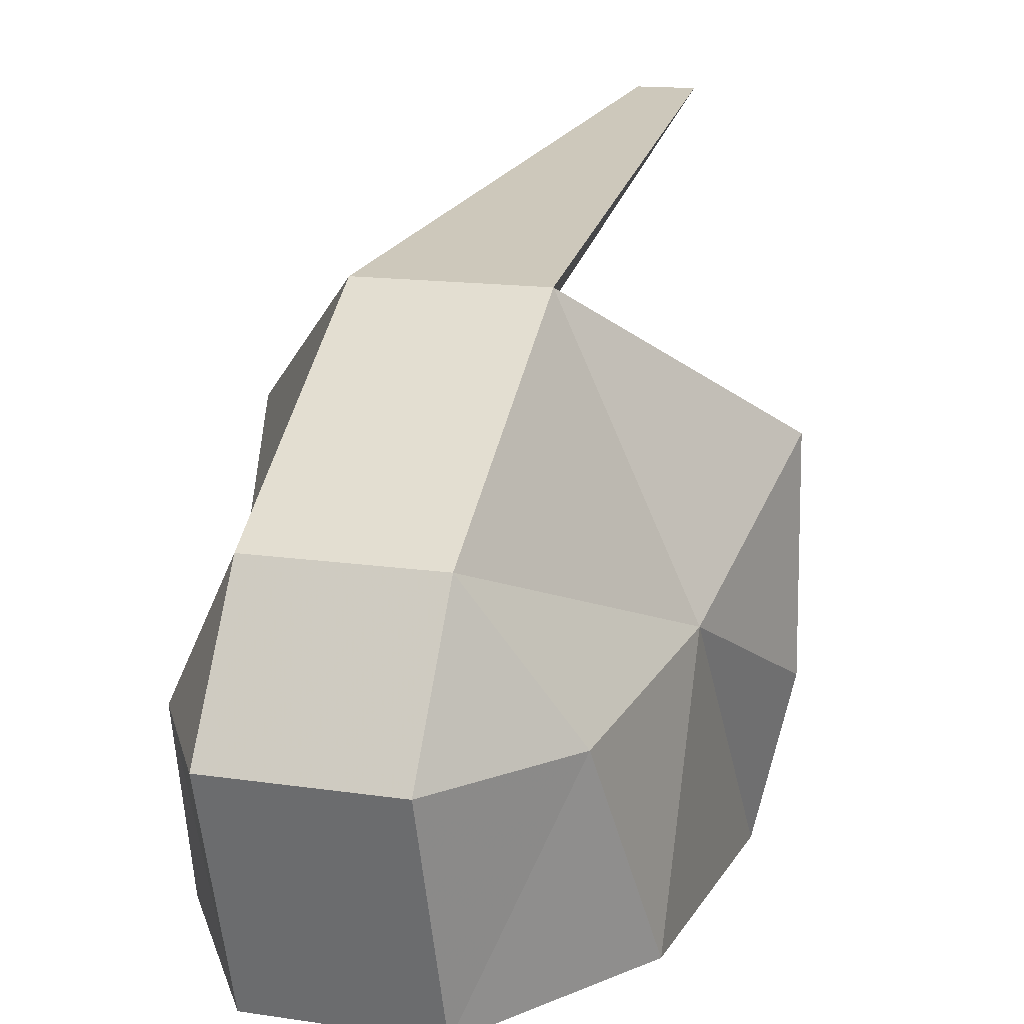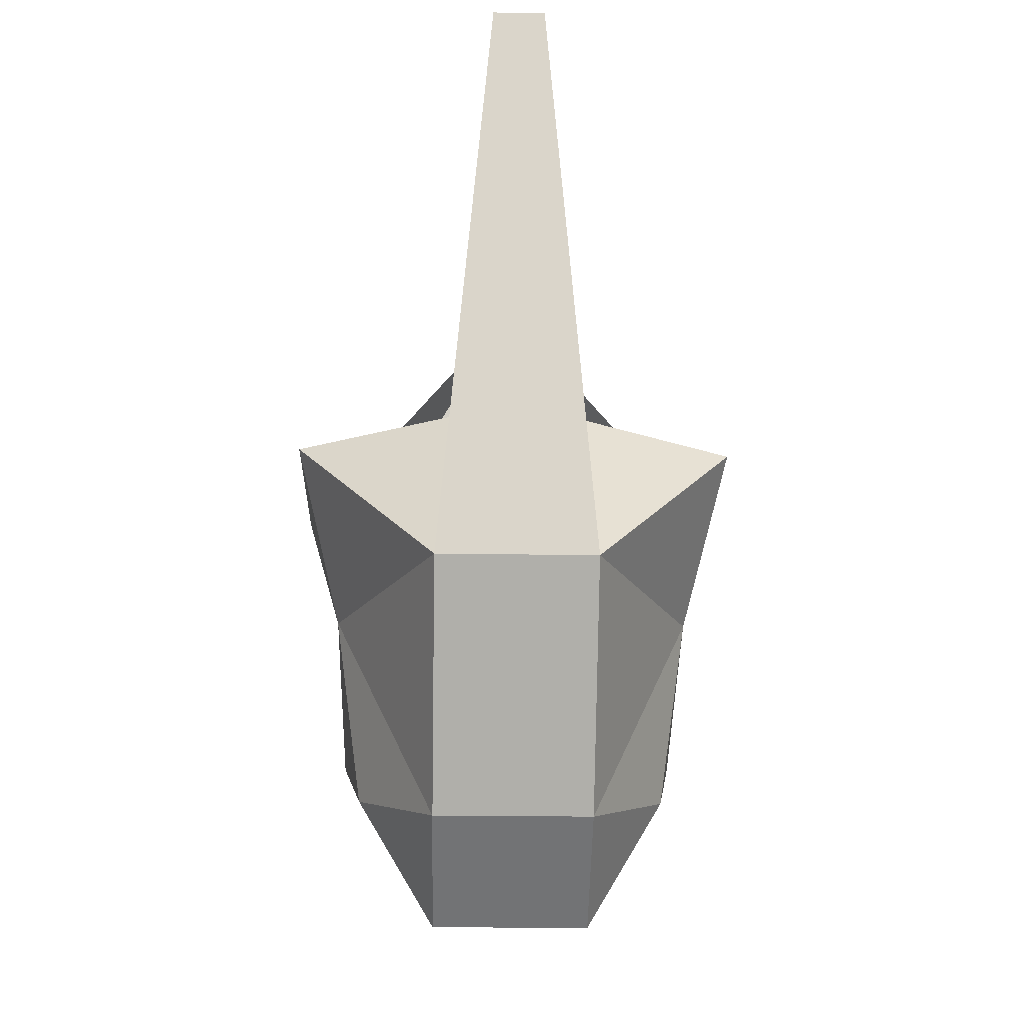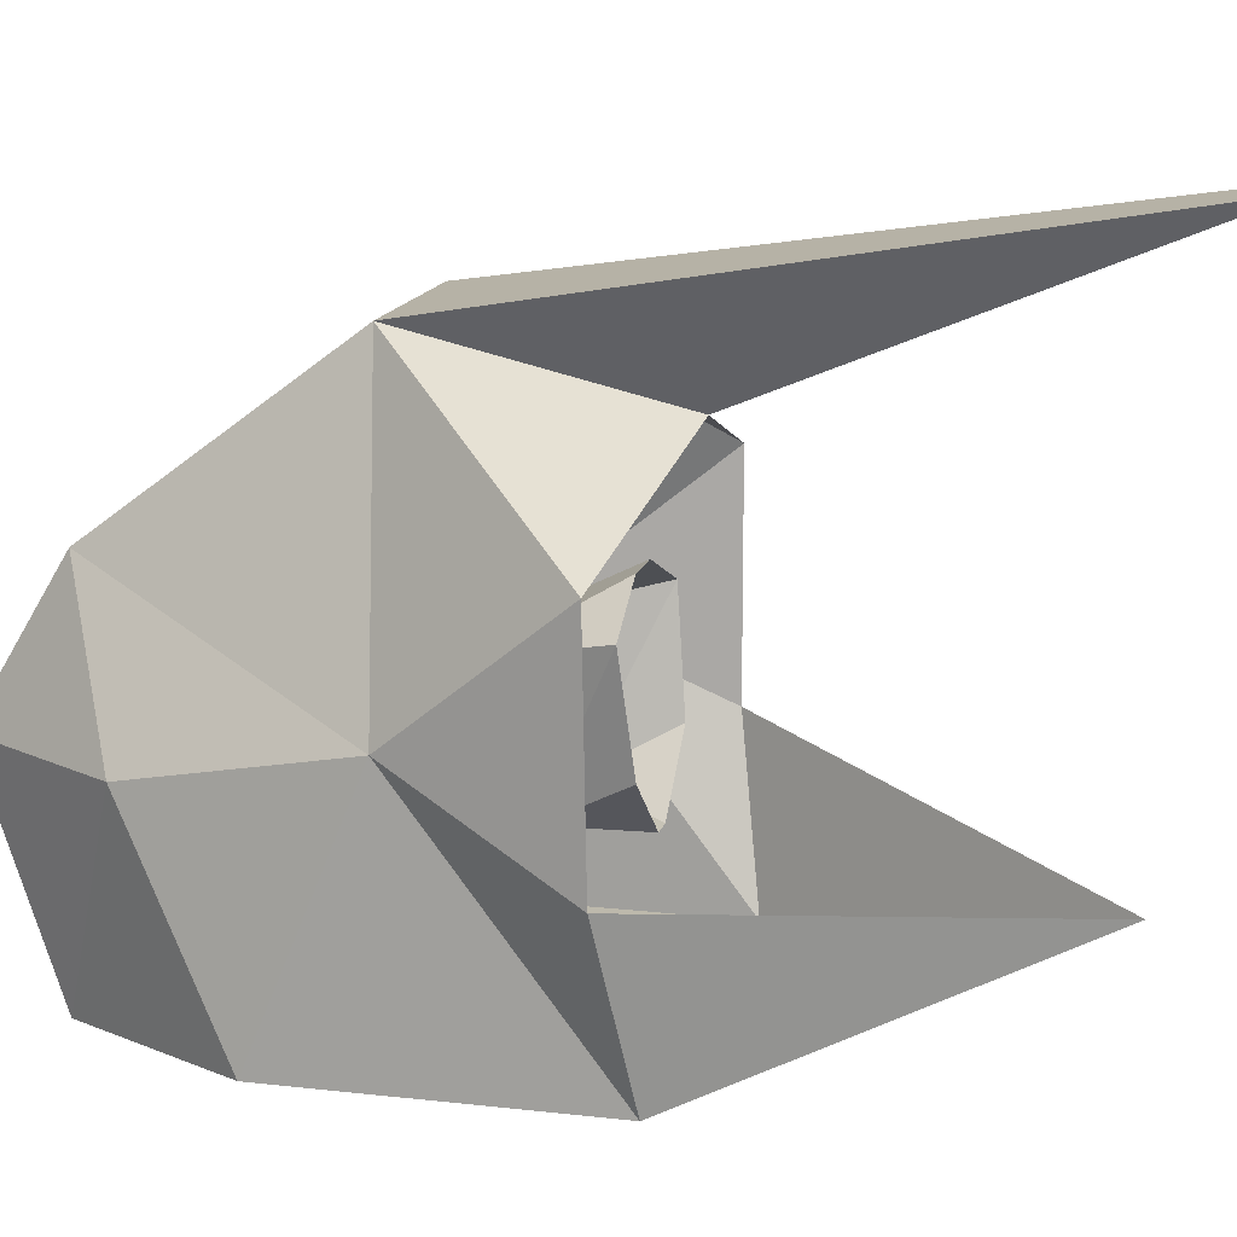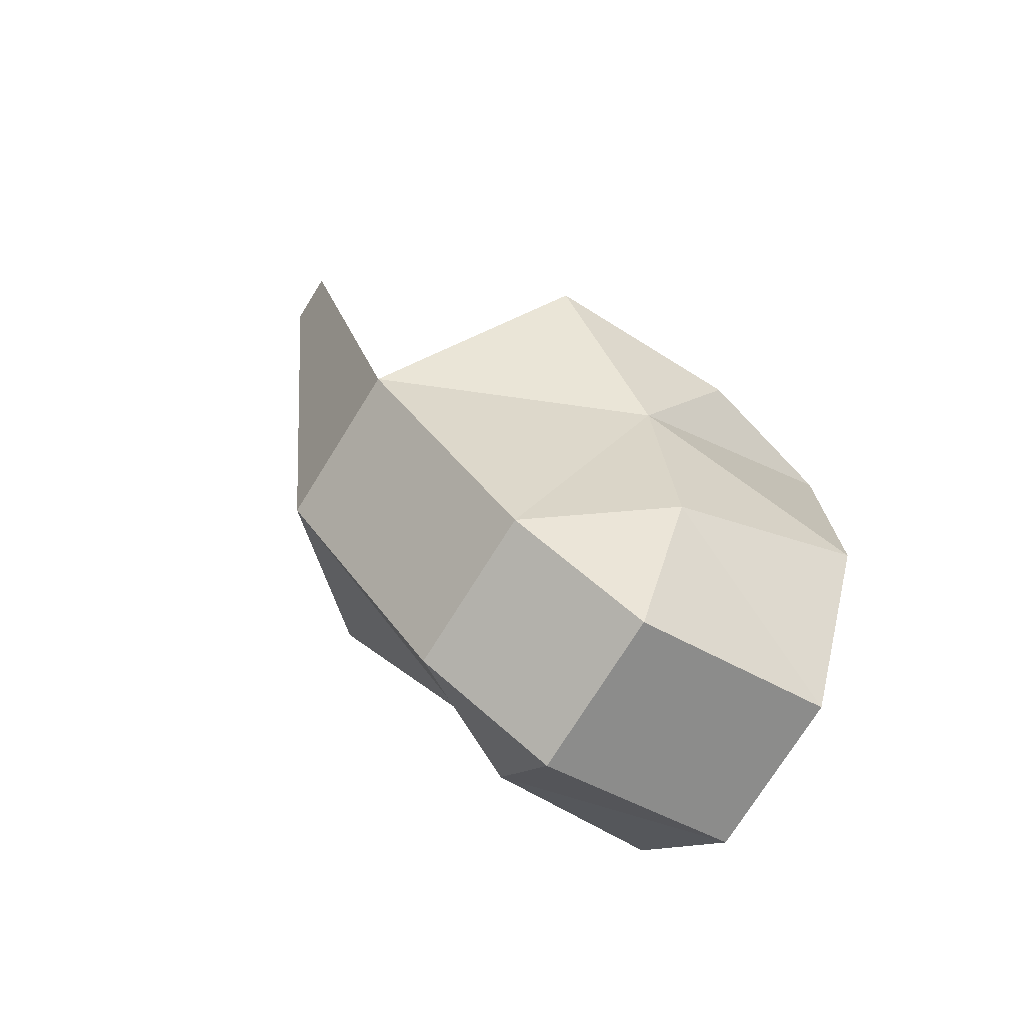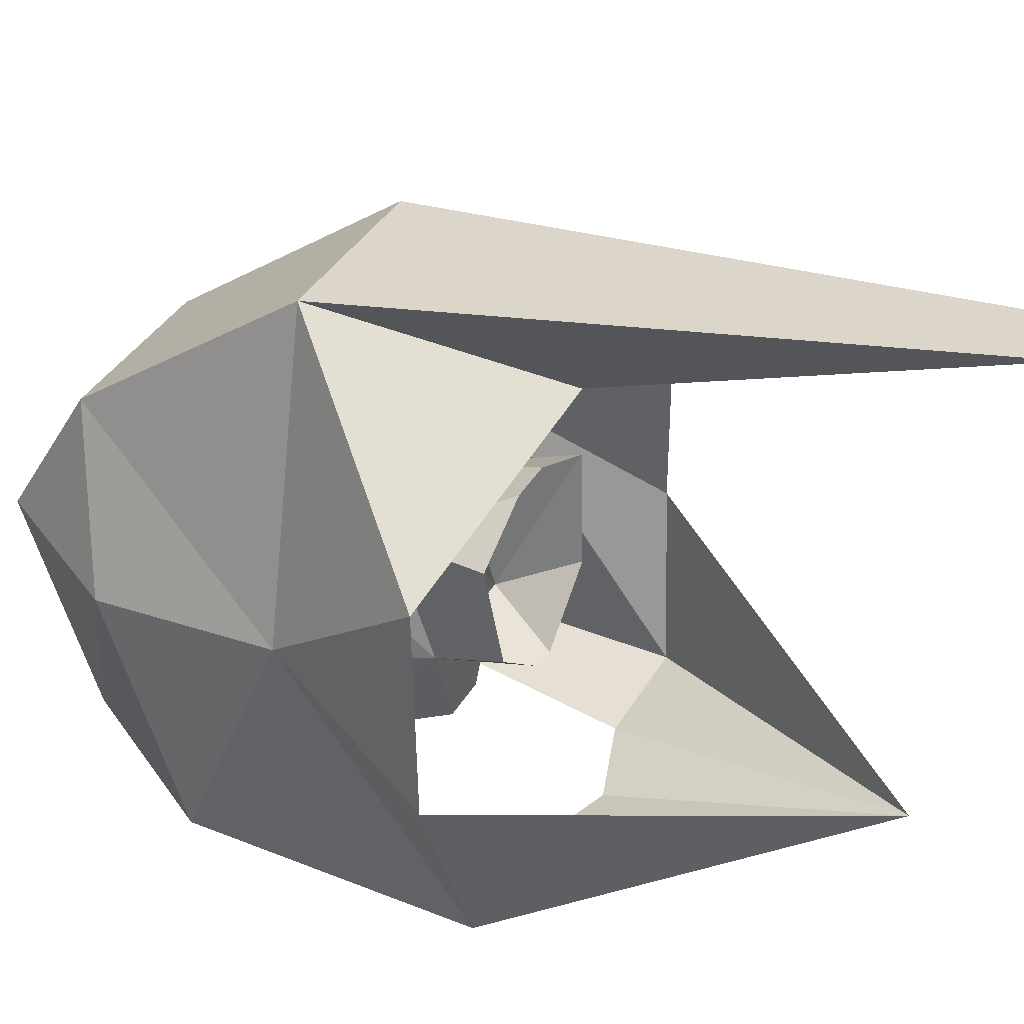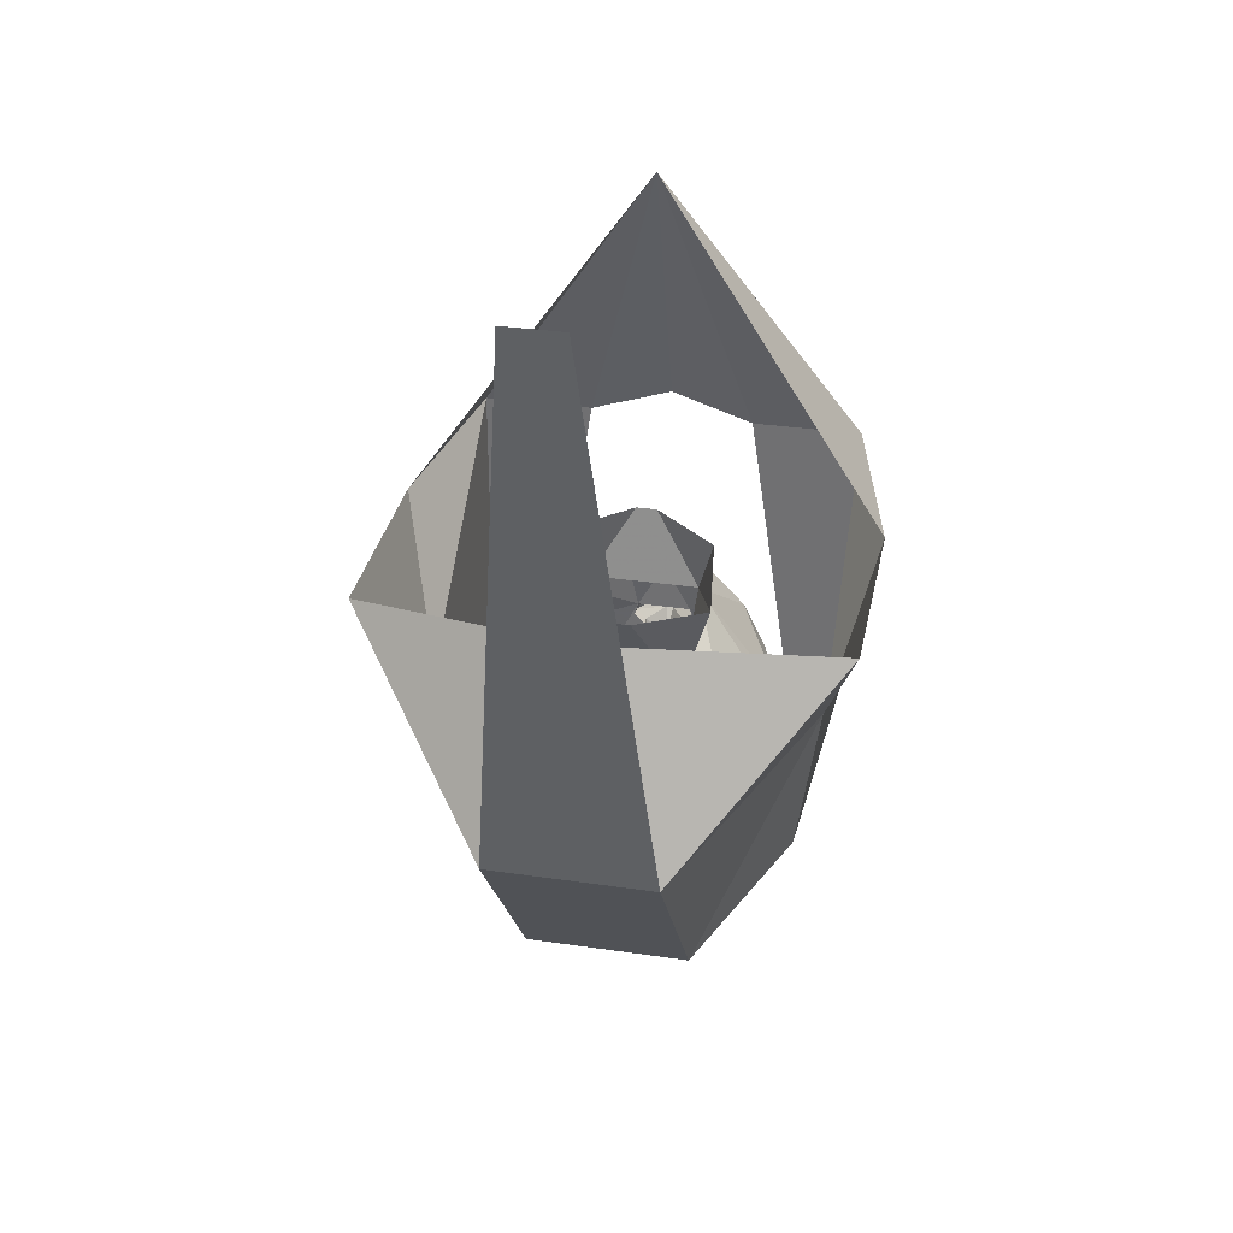
<metadata>
{"format":"obj","ext":"obj","renderer":"f3d","projection":"perspective","resolution":1024,"background":"white","views":[{"elev":13.8,"azim":19.0,"up":"+Z"},{"elev":-24.7,"azim":-1.4,"up":"+Y"},{"elev":15.0,"azim":103.9,"up":"+Z"},{"elev":-74.2,"azim":58.1,"up":"+Y"},{"elev":37.9,"azim":117.1,"up":"+Z"},{"elev":33.1,"azim":11.4,"up":"+Y"}]}
</metadata>
<code>
v -0.1875 -0.4766 0.3359
v 0.1875 -0.4766 0.3359
v 0.1875 0.02344 0.7109
v -0.1875 0.02344 0.7109
v -0.4375 0.08594 0.1172
v -0.375 -0.3516 0.02344
v -0.1875 -0.6641 0.02344
v 0.1875 -0.6641 0.02344
v 0.4375 0.08594 0.1172
v 0.5312 0.4297 0.3984
v 0 0.4922 0.5547
v 0.0625 1.367 0.9297
v -0.0625 1.367 0.9297
v 0.5312 0.4375 -0.0625
v 0.4375 0.4922 -0.4141
v 0 1.18 -0.1953
v 0.4375 -0.1328 -0.4141
v 0.1875 0.4922 -0.4141
v 0.2812 -0.1328 -0.4141
v 0.09375 -0.3203 -0.4766
v 0.1875 -0.5078 -0.4453
v -0.09375 -0.3203 -0.4766
v -0.1875 -0.5078 -0.4453
v -0.4375 -0.1328 -0.4141
v -0.2812 -0.1016 -0.4141
v -0.4375 0.4922 -0.4141
v -0.1875 0.4922 -0.4141
v 0 0.5547 -0.4141
v -0.5312 0.4375 -0.0625
v -0.5312 0.4375 0.3984
v 0.375 -0.3516 0.02344
v -0.07812 0.1094 -0.3281
v -0.07031 0.1172 -0.3203
v 0 0.125 -0.3203
v -0.02344 0.1016 -0.3438
v -0.02344 0.08594 -0.3438
v -0.0625 0.01562 -0.3438
v -0.2031 0.1016 -0.2578
v -0.1016 0.1094 -0.3203
v -0.07031 0.1328 -0.3281
v 0 0.1484 -0.3359
v 0.07031 0.1328 -0.3281
v 0.07031 0.1172 -0.3203
v 0.07812 0.1094 -0.3281
v 0.02344 0.1016 -0.3438
v 0.02344 0.08594 -0.3438
v 0.03125 0.01562 -0.3438
v -0.03125 0.01562 -0.3438
v -0.05469 0.01562 -0.3672
v -0.07031 -0.01562 -0.3672
v -0.07031 -0.01562 -0.3438
v -0.125 -0.1094 -0.3438
v -0.25 -0.04688 -0.3125
v -0.3125 -0.07812 -0.125
v -0.3125 -0.01562 -0.09375
v -0.125 0.25 -0.07812
v -0.05469 0.2422 -0.2891
v 0.1016 0.1094 -0.3203
v 0.2031 0.1016 -0.2578
v 0.0625 0.01562 -0.3438
v 0.25 -0.2344 -0.3438
v 0.2031 -0.1797 -0.2891
v 0.2891 -0.2109 -0.1875
v 0.1953 -0.4375 -0.3125
v 0.2031 -0.2812 -0.375
v 0.2031 -0.2734 -0.375
v 0.125 -0.2812 -0.3906
v 0.1016 -0.2344 -0.3438
v 0.1641 -0.1797 -0.3438
v 0.1719 -0.1641 -0.3438
v 0.25 -0.04688 -0.3125
v 0.3125 -0.07812 -0.125
v 0.3125 -0.1406 -0.0625
v 0.2891 -0.4219 0
v 0.1406 -0.5625 0.0625
v 0 -0.5312 -0.25
v 0 -0.4062 -0.375
v 0.125 -0.2969 -0.3906
v 0.04688 -0.2891 -0.3906
v 0.05469 -0.2734 -0.3906
v 0 -0.2266 -0.375
v 0.05469 -0.1875 -0.3438
v 0.1094 -0.2031 -0.3594
v 0.1172 -0.1484 -0.3594
v 0.125 -0.1094 -0.3438
v 0.3125 -0.01562 -0.09375
v 0.3125 -0.07812 -0.0625
v 0.3438 -0.1406 -0.0625
v 0.3125 -0.1719 0.03125
v 0.2188 -0.2969 0.3125
v 0 -0.4531 0.25
v -0.1406 -0.5625 0.0625
v -0.1953 -0.4375 -0.3125
v -0.125 -0.2969 -0.3906
v -0.04688 -0.2891 -0.3906
v -0.03125 -0.2812 -0.3906
v 0.03125 -0.2812 -0.3906
v -0.2891 -0.2109 -0.1875
v -0.2109 -0.1797 -0.2891
v -0.25 -0.2344 -0.3438
v -0.2891 -0.4219 0
v -0.3125 -0.1406 -0.0625
v -0.1719 -0.1641 -0.3438
v -0.1641 -0.1797 -0.3438
v -0.1016 -0.2344 -0.3438
v -0.125 -0.2812 -0.3906
v -0.2031 -0.2734 -0.375
v -0.2031 -0.2812 -0.375
v -0.05469 -0.2734 -0.3906
v 0.2109 0.1094 0.125
v 0.125 0.25 -0.07812
v 0.1328 0.1641 0.1875
v 0.3125 -0.1094 0.0625
v 0.2969 0.01562 -0.03125
v 0.04688 0.2422 -0.2891
v -0.02344 0.4219 -0.1094
v 0.02344 0.4219 -0.1094
v 0.1719 0.4219 0.01562
v 0.2031 0.3984 0.2422
v 0.04688 0.3906 0.3125
v -0.04688 0.3906 0.3125
v -0.1328 0.1641 0.1875
v -0.2266 -0.2969 0.3125
v -0.2188 0.1094 0.125
v -0.3125 -0.1094 0.0625
v -0.3125 -0.1719 0.03125
v -0.3438 -0.1406 -0.0625
v -0.3125 -0.07812 -0.0625
v -0.3438 -0.1094 0.0625
v -0.2969 0.01562 -0.03125
v -0.3438 -0.1719 0.03125
v 0.3438 -0.1094 0.0625
v 0.3438 -0.1719 0.03125
v -0.05469 -0.1875 -0.3438
v -0.01562 -0.1719 -0.3438
v 0 -0.1719 -0.375
v 0.01562 -0.1719 -0.3438
v 0.04688 -0.1719 -0.3438
v -0.1172 -0.1484 -0.3594
v -0.1094 -0.2031 -0.3594
v -0.04688 -0.1719 -0.3438
v -0.04688 -0.03906 -0.3438
v -0.04688 -0.03906 -0.3672
v 0 -0.09375 -0.3906
v 0.04688 -0.03906 -0.3672
v 0.04688 -0.03906 -0.3438
v -0.2031 0.3984 0.2422
v -0.1641 0.4219 0.01562
v -0.09375 -0.1719 -0.375
v 0.09375 -0.1719 -0.375
v 0.007812 0.01562 -0.3828
v -0.007812 0.01562 -0.3828
v 0.007812 0.01562 -0.4062
v -0.007812 0.01562 -0.4062
v 0.02344 0 -0.4219
v -0.02344 0 -0.4219
v -0.04688 0.01562 -0.3906
v -0.05469 -0.01562 -0.3906
v -0.007812 -0.03906 -0.4297
v 0.0625 0.01562 -0.3672
v 0.07031 -0.01562 -0.3438
v 0.07031 -0.01562 -0.3672
v 0.05469 0.01562 -0.3906
v 0.0625 -0.01562 -0.3906
v 0.007812 -0.03906 -0.4297
v -0.1016 -0.1875 -0.3594
v -0.1172 -0.1875 -0.3594
v -0.125 -0.1797 -0.3594
v -0.125 -0.1641 -0.3594
v -0.1172 -0.1562 -0.3594
v -0.1016 -0.1562 -0.3594
v -0.09375 -0.1641 -0.3594
v -0.09375 -0.1797 -0.3594
v -0.1016 -0.1953 -0.3594
v -0.1172 -0.1953 -0.3594
v -0.1328 -0.1797 -0.3594
v -0.1328 -0.1641 -0.3594
v -0.1016 -0.1484 -0.3594
v -0.08594 -0.1641 -0.3594
v -0.08594 -0.1797 -0.3594
v 0.08594 -0.1797 -0.3594
v 0.08594 -0.1641 -0.3594
v 0.1016 -0.1484 -0.3594
v 0.1328 -0.1641 -0.3594
v 0.1328 -0.1797 -0.3594
v 0.1172 -0.1953 -0.3594
v 0.1016 -0.1953 -0.3594
v 0.09375 -0.1797 -0.3594
v 0.09375 -0.1641 -0.3594
v 0.1016 -0.1562 -0.3594
v 0.1172 -0.1562 -0.3594
v 0.125 -0.1641 -0.3594
v 0.125 -0.1797 -0.3594
v 0.1172 -0.1875 -0.3594
v 0.1016 -0.1875 -0.3594
f 1 2 3
f 1 3 4
f 1 4 5
f 1 5 6
f 1 6 7
f 1 7 2
f 1 2 8
f 1 8 7
f 1 7 6
f 1 6 5
f 1 5 4
f 1 4 2
f 2 4 3
f 2 3 9
f 2 9 3
f 3 9 10
f 3 10 11
f 3 11 12
f 3 12 4
f 3 4 13
f 3 13 12
f 3 12 11
f 3 11 10
f 3 10 9
f 9 10 14
f 9 14 10
f 14 9 15
f 14 15 16
f 14 16 15
f 14 15 9
f 9 15 17
f 9 17 15
f 15 17 18
f 15 18 16
f 15 16 18
f 15 18 19
f 15 19 17
f 17 19 18
f 19 17 20
f 19 20 17
f 17 20 21
f 17 21 20
f 20 21 22
f 20 22 23
f 20 23 21
f 21 23 22
f 22 23 24
f 22 24 25
f 22 25 24
f 22 24 23
f 23 24 6
f 23 6 24
f 24 6 5
f 24 5 26
f 24 26 25
f 24 25 27
f 24 27 26
f 24 26 5
f 24 5 6
f 25 26 27
f 27 26 16
f 27 16 28
f 27 28 16
f 27 16 26
f 26 16 29
f 26 29 16
f 29 26 5
f 29 5 30
f 29 30 5
f 29 5 26
f 23 21 8
f 23 8 7
f 23 7 6
f 23 6 7
f 23 7 21
f 21 7 8
f 21 8 31
f 21 31 8
f 8 31 2
f 8 2 7
f 21 17 31
f 21 31 17
f 17 31 9
f 17 9 31
f 31 9 2
f 31 2 9
f 2 31 8
f 30 4 11
f 30 11 4
f 30 4 5
f 30 5 4
f 11 4 13
f 11 13 12
f 11 12 13
f 11 13 4
f 4 12 13
f 16 18 28
f 16 28 18
f 32 33 34
f 32 34 35
f 32 39 33
f 34 43 44
f 34 44 45
f 34 45 35
f 58 44 43
f 32 35 36
f 32 36 37
f 32 37 38
f 32 38 39
f 35 45 46
f 35 46 36
f 36 46 47
f 36 47 48
f 36 48 37
f 37 48 49
f 37 49 50
f 37 50 51
f 37 51 52
f 37 52 53
f 37 53 38
f 38 53 54
f 38 54 55
f 38 55 56
f 38 56 57
f 38 57 40
f 38 40 39
f 58 42 59
f 58 59 44
f 44 59 60
f 44 60 46
f 44 46 45
f 61 62 63
f 61 63 64
f 61 64 65
f 61 65 66
f 61 66 67
f 61 67 68
f 61 68 69
f 61 69 62
f 62 69 70
f 62 70 71
f 62 71 63
f 63 71 72
f 63 72 73
f 63 73 74
f 63 74 64
f 64 74 75
f 64 75 76
f 64 76 77
f 64 77 78
f 64 78 65
f 67 80 68
f 68 80 81
f 68 81 82
f 68 82 83
f 68 83 69
f 70 84 85
f 70 85 71
f 71 85 60
f 71 60 59
f 71 59 72
f 72 59 86
f 72 86 87
f 72 87 73
f 73 87 87
f 73 87 88
f 73 88 89
f 73 89 74
f 74 89 90
f 74 90 75
f 75 90 91
f 75 91 92
f 75 92 76
f 76 92 93
f 76 93 77
f 77 93 94
f 77 94 95
f 77 95 96
f 77 96 81
f 77 81 97
f 77 97 79
f 77 79 78
f 98 99 100
f 98 100 93
f 98 93 101
f 98 101 102
f 98 102 54
f 98 54 53
f 98 53 99
f 99 53 103
f 99 103 104
f 99 104 100
f 100 104 105
f 100 105 106
f 100 106 107
f 100 107 108
f 100 108 93
f 93 108 94
f 110 111 112
f 110 112 90
f 110 90 113
f 110 113 114
f 110 114 111
f 111 114 86
f 111 86 59
f 111 59 115
f 111 115 57
f 111 57 56
f 111 56 116
f 111 116 117
f 111 117 118
f 111 118 119
f 111 119 112
f 112 119 120
f 112 120 121
f 112 121 122
f 112 122 90
f 90 122 123
f 90 123 91
f 91 123 92
f 92 123 101
f 92 101 93
f 122 56 124
f 122 124 123
f 123 124 125
f 123 125 126
f 123 126 101
f 101 126 102
f 102 126 127
f 102 127 128
f 102 128 128
f 102 128 54
f 54 128 55
f 55 128 129
f 55 129 130
f 55 130 56
f 56 130 124
f 124 130 125
f 125 130 129
f 125 129 131
f 125 131 126
f 126 131 127
f 127 131 129
f 127 129 128
f 88 132 133
f 88 133 89
f 89 133 113
f 89 113 90
f 132 88 87
f 132 87 86
f 132 86 114
f 132 114 113
f 132 113 133
f 86 87 87
f 128 128 55
f 80 97 81
f 81 96 109
f 81 109 105
f 81 105 134
f 81 134 135
f 81 135 136
f 81 136 137
f 81 137 82
f 82 137 138
f 104 140 105
f 105 140 134
f 134 141 135
f 135 141 52
f 135 52 142
f 135 142 143
f 135 143 144
f 135 144 136
f 136 144 137
f 137 144 145
f 137 145 146
f 137 146 85
f 137 85 138
f 138 85 84
f 141 139 52
f 52 139 103
f 52 103 53
f 56 147 148
f 56 148 116
f 56 122 147
f 147 122 121
f 140 104 149
f 140 149 134
f 134 149 141
f 104 103 149
f 150 69 83
f 150 83 82
f 150 82 138
f 150 70 69
f 48 47 151
f 48 151 152
f 152 151 153
f 152 153 154
f 154 153 155
f 154 155 156
f 154 156 157
f 154 157 49
f 49 157 50
f 50 157 158
f 50 158 159
f 50 159 143
f 50 143 51
f 51 143 142
f 51 142 52
f 47 60 160
f 160 60 161
f 160 161 162
f 160 162 163
f 160 163 153
f 153 163 155
f 155 163 164
f 155 164 165
f 155 165 156
f 156 165 159
f 156 159 158
f 156 158 157
f 161 60 85
f 161 85 146
f 161 146 162
f 162 146 145
f 162 145 164
f 162 164 163
f 145 165 164
f 165 145 144
f 165 144 159
f 159 144 143
f 109 106 105
f 60 47 46
f 57 41 40
f 41 57 115
f 41 115 42
f 42 115 59
f 33 39 40
f 33 40 34
f 34 40 41
f 34 41 42
f 34 42 43
f 58 43 42
f 65 78 66
f 66 78 67
f 67 78 79
f 67 79 80
f 94 108 106
f 94 106 109
f 94 109 96
f 94 96 95
f 79 97 80
f 108 107 106
f 69 83 70
f 70 83 84
f 82 138 84
f 82 84 83
f 104 103 139
f 104 139 140
f 134 140 141
f 140 139 141
f 166 167 168
f 166 168 169
f 166 169 170
f 166 170 171
f 166 171 172
f 166 172 173
f 188 189 190
f 188 190 191
f 188 191 192
f 188 192 193
f 188 193 194
f 188 194 195
f 174 175 176
f 174 176 177
f 174 177 139
f 174 139 178
f 174 178 179
f 174 179 180
f 181 182 183
f 181 183 84
f 181 84 184
f 181 184 185
f 181 185 186
f 181 186 187

</code>
